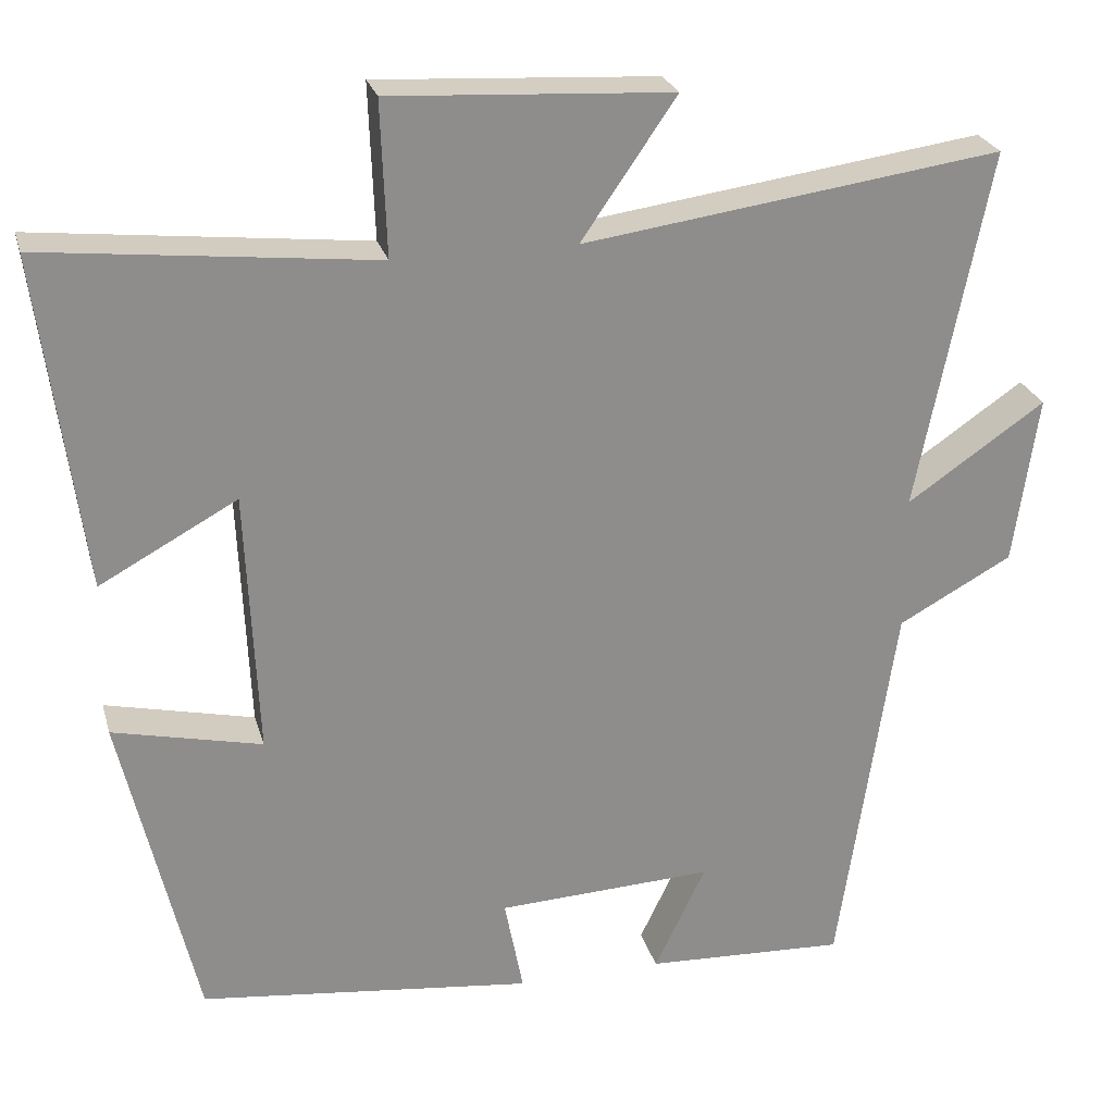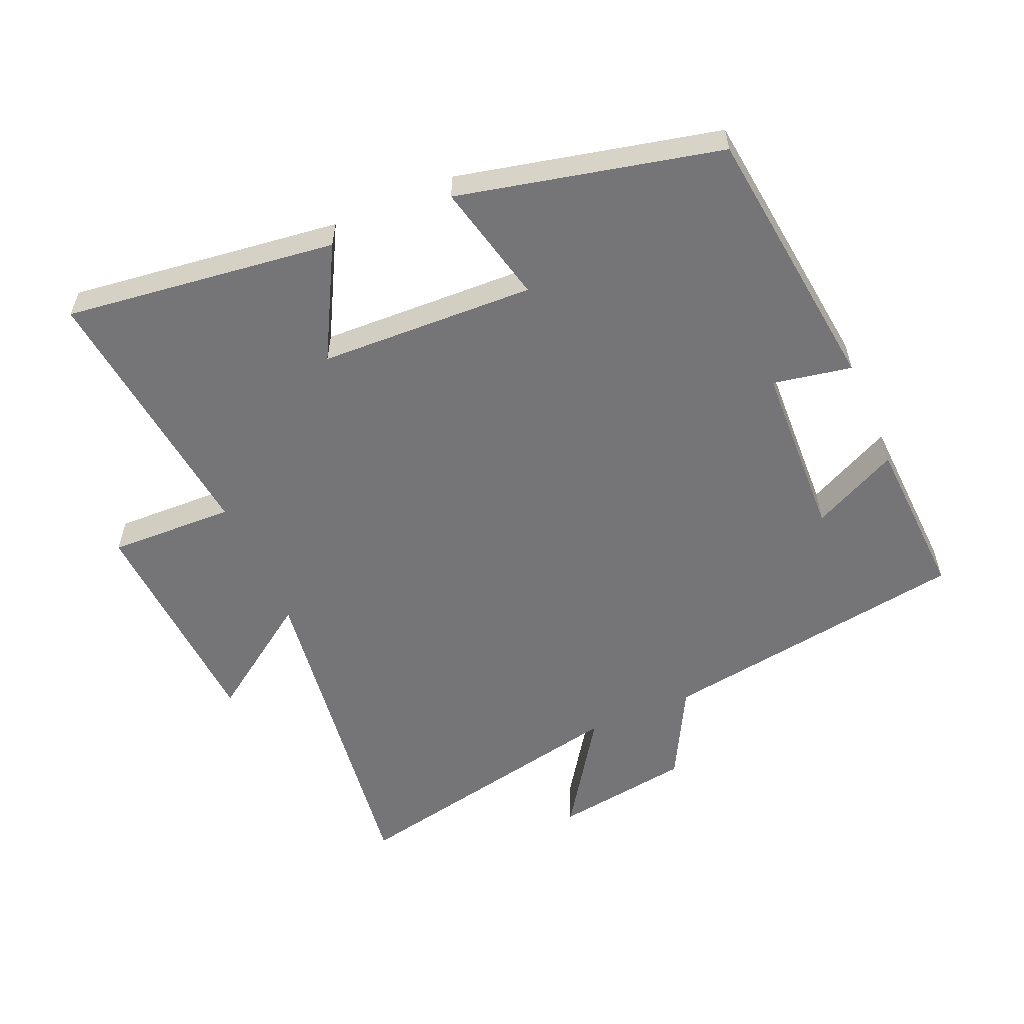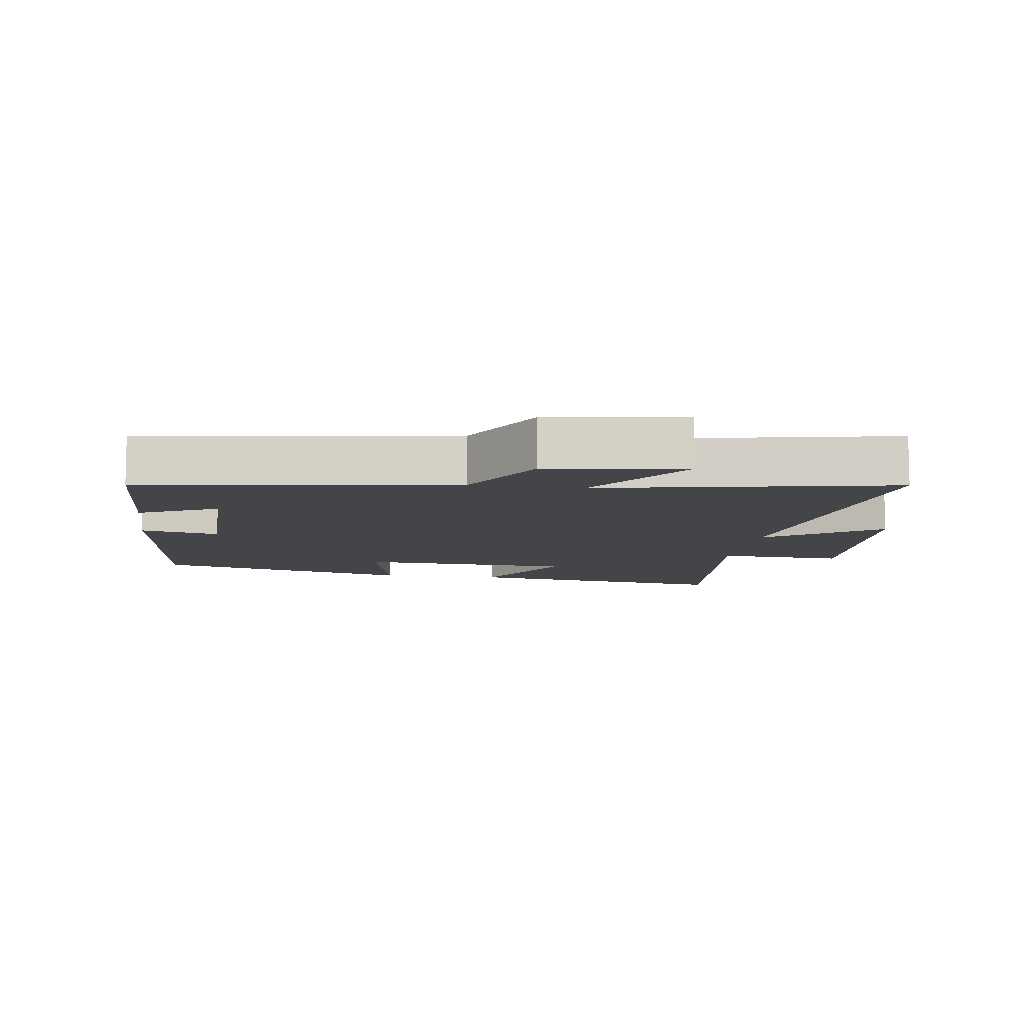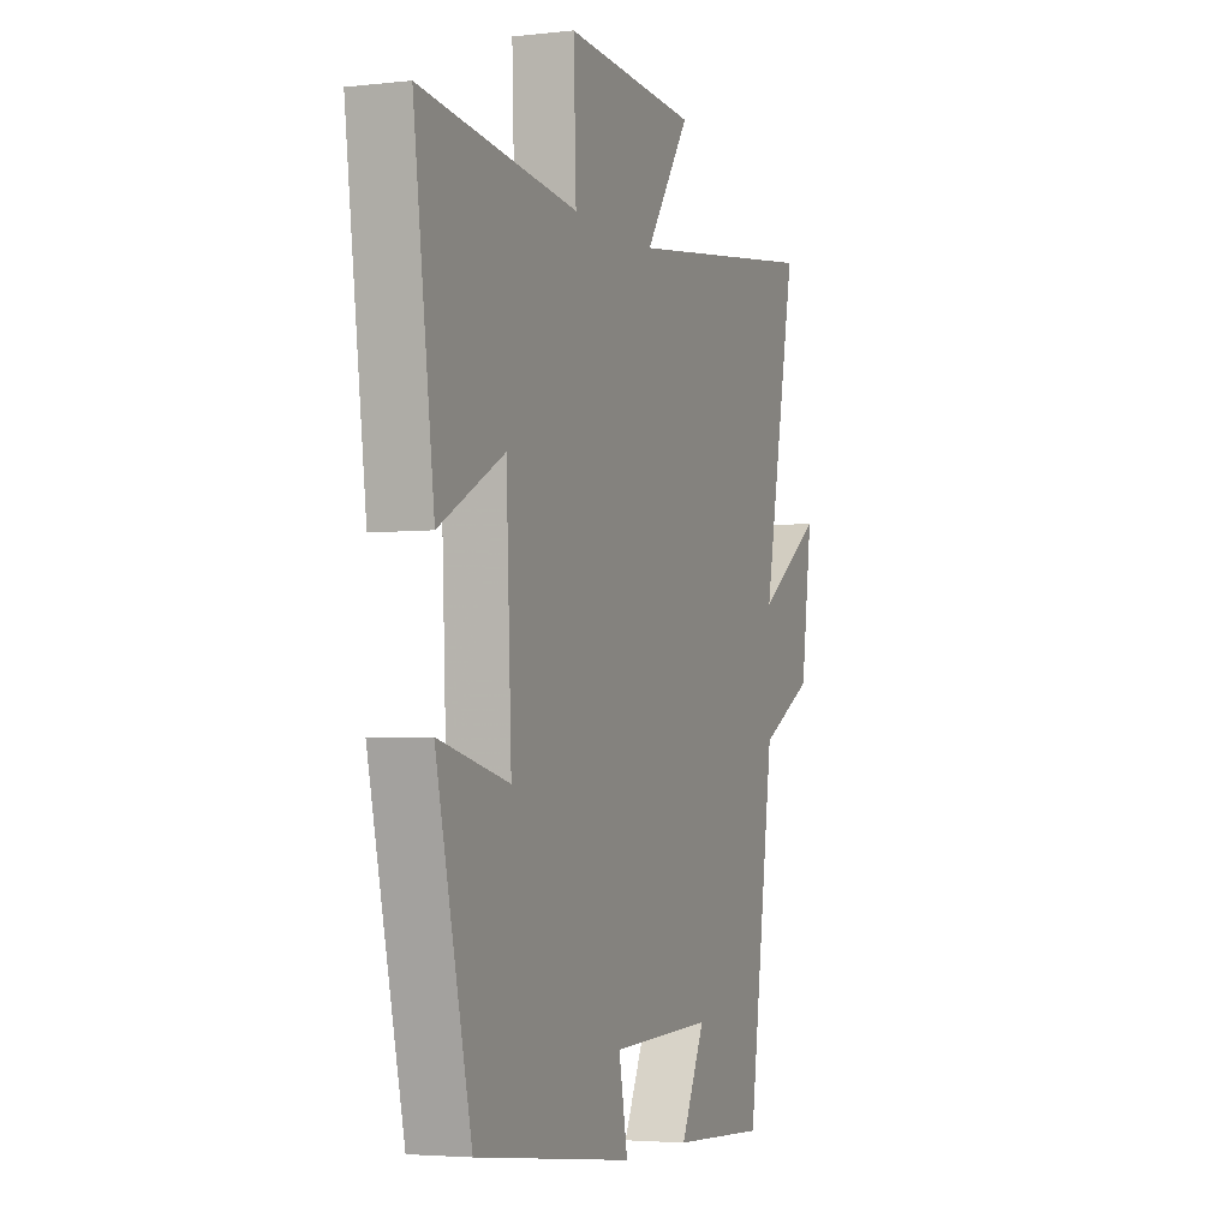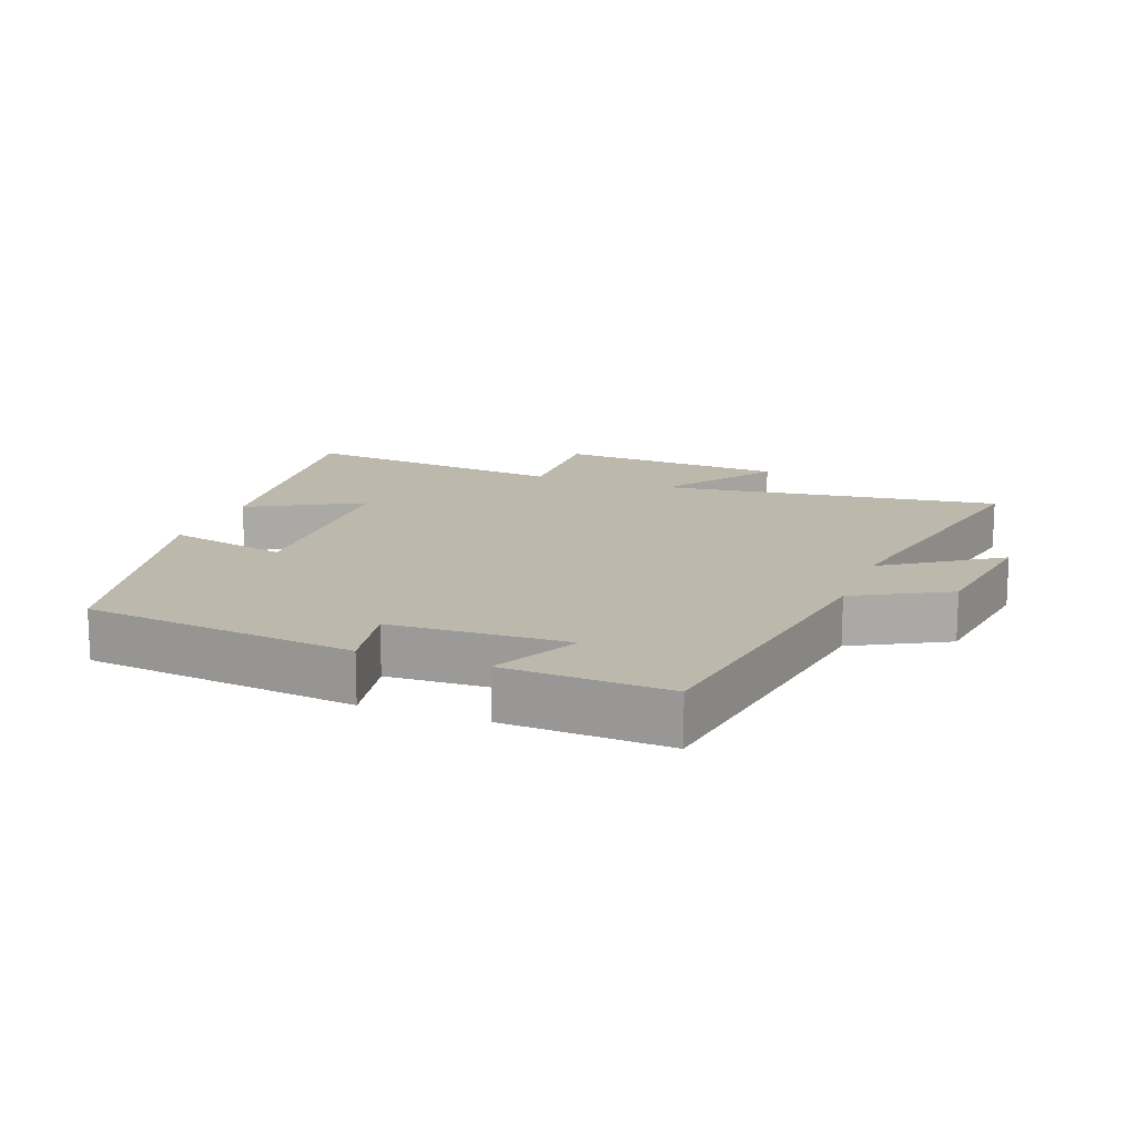
<metadata>
{"format":"obj","ext":"obj","renderer":"f3d","projection":"perspective","resolution":1024,"background":"white","views":[{"elev":25.3,"azim":165.4,"up":"+Z"},{"elev":-56.6,"azim":113.6,"up":"+Y"},{"elev":-9.1,"azim":-98.5,"up":"+Y"},{"elev":-3.7,"azim":111.0,"up":"+Z"},{"elev":14.8,"azim":-159.2,"up":"+Y"}]}
</metadata>
<code>
v 0.408 0.07 -0.453
v -0.003 0.07 -0.5
v 0.02 0.07 -0.381
v -0.246 0.07 -0.369
v -0.183 0.07 -0.5
v -0.43 0.07 -0.511
v -0.5 0.07 -0.04
v -0.64 0.07 0.036
v -0.67 0.07 0.244
v -0.5 0.07 0.128
v -0.589 0.07 0.571
v -0.075 0.07 0.5
v -0.192 0.07 0.67
v 0.154 0.07 0.69
v 0.147 0.07 0.5
v 0.554 0.07 0.545
v 0.5 0.07 0.134
v 0.331 0.07 0.226
v 0.317 0.07 -0.1
v 0.5 0.07 -0.058
v 0.408 0 -0.453
v -0.003 0 -0.5
v 0.02 0 -0.381
v -0.246 0 -0.369
v -0.183 0 -0.5
v -0.43 0 -0.511
v -0.5 0 -0.04
v -0.64 0 0.036
v -0.67 0 0.244
v -0.5 0 0.128
v -0.589 0 0.571
v -0.075 0 0.5
v -0.192 0 0.67
v 0.154 0 0.69
v 0.147 0 0.5
v 0.554 0 0.545
v 0.5 0 0.134
v 0.331 0 0.226
v 0.317 0 -0.1
v 0.5 0 -0.058
f 19 20 1 2
f 18 19 2 3
f 15 16 17 18
f 15 18 3 4
f 12 13 14 15
f 12 15 4
f 10 11 12 4
f 7 8 9 10
f 6 7 10
f 4 5 6 10
f 22 21 40 39
f 23 22 39 38
f 38 37 36 35
f 24 23 38 35
f 35 34 33 32
f 24 35 32
f 24 32 31 30
f 30 29 28 27
f 30 27 26
f 30 26 25 24
f 1 21 22 2
f 2 22 23 3
f 3 23 24 4
f 4 24 25 5
f 5 25 26 6
f 6 26 27 7
f 7 27 28 8
f 8 28 29 9
f 9 29 30 10
f 10 30 31 11
f 11 31 32 12
f 12 32 33 13
f 13 33 34 14
f 14 34 35 15
f 15 35 36 16
f 16 36 37 17
f 17 37 38 18
f 18 38 39 19
f 19 39 40 20
f 20 40 21 1

</code>
